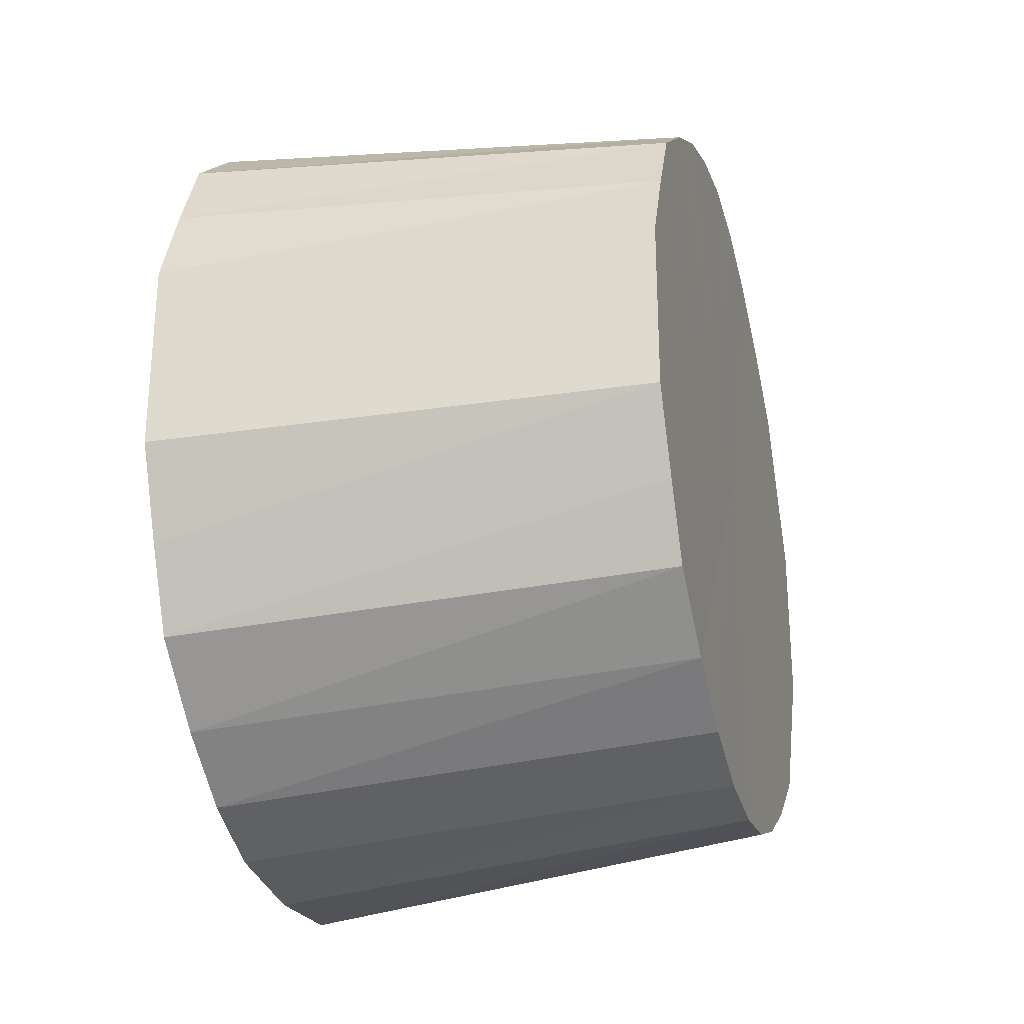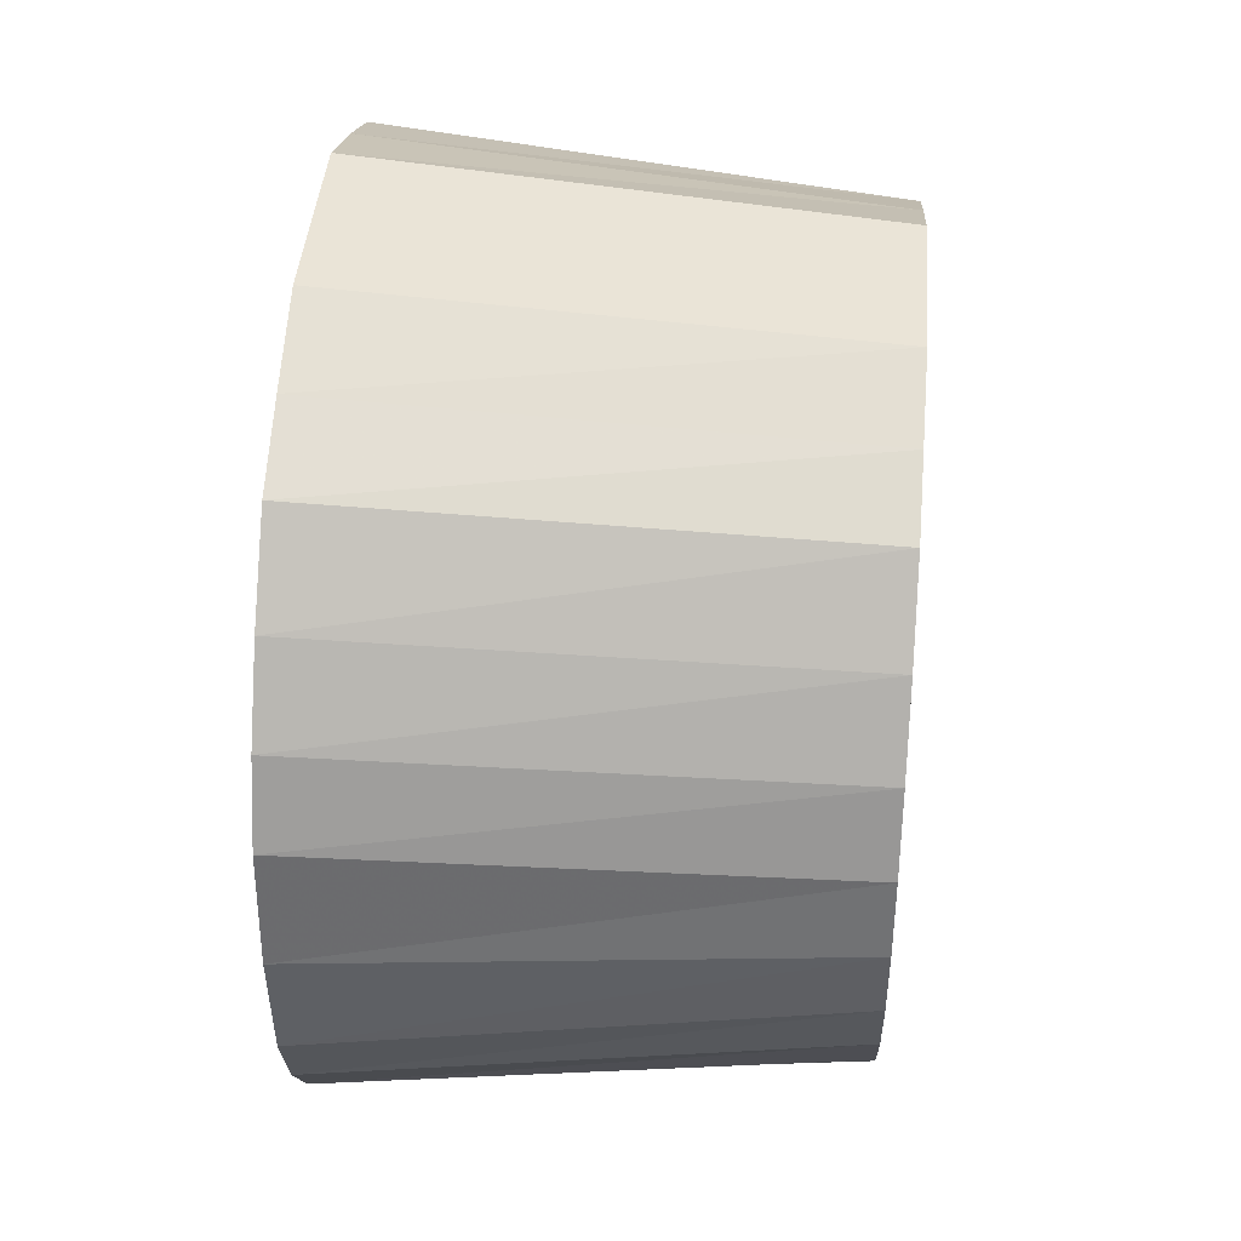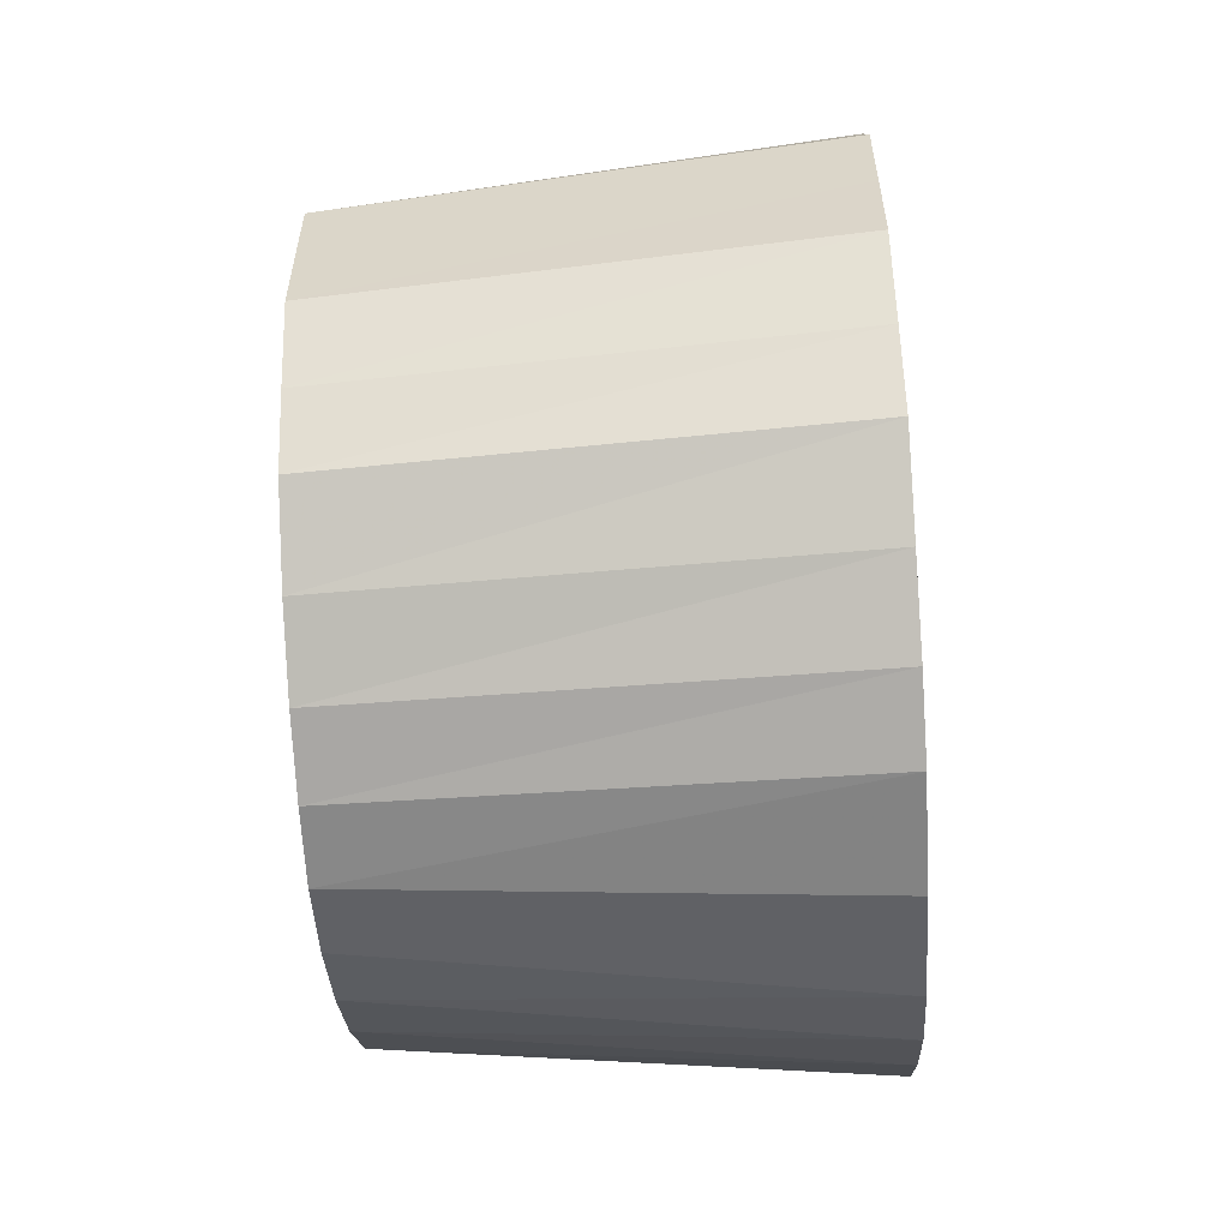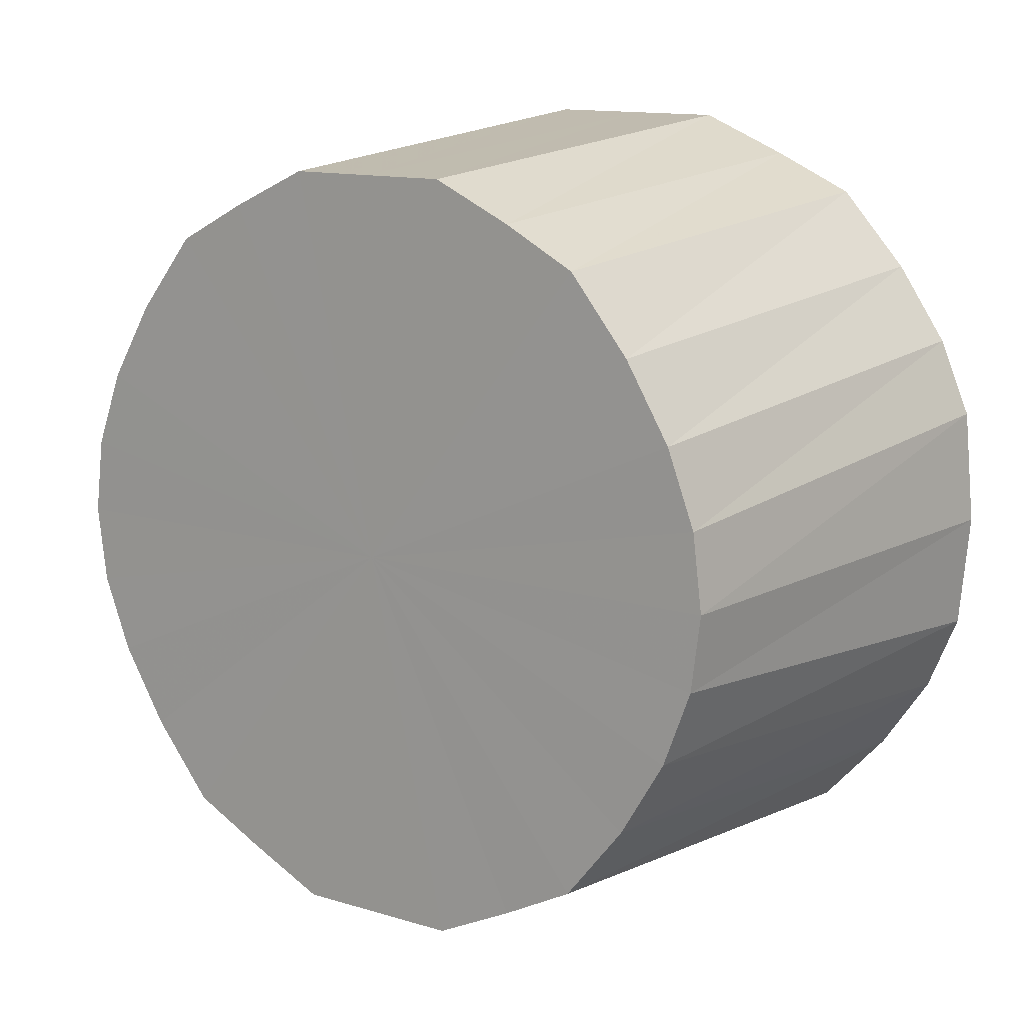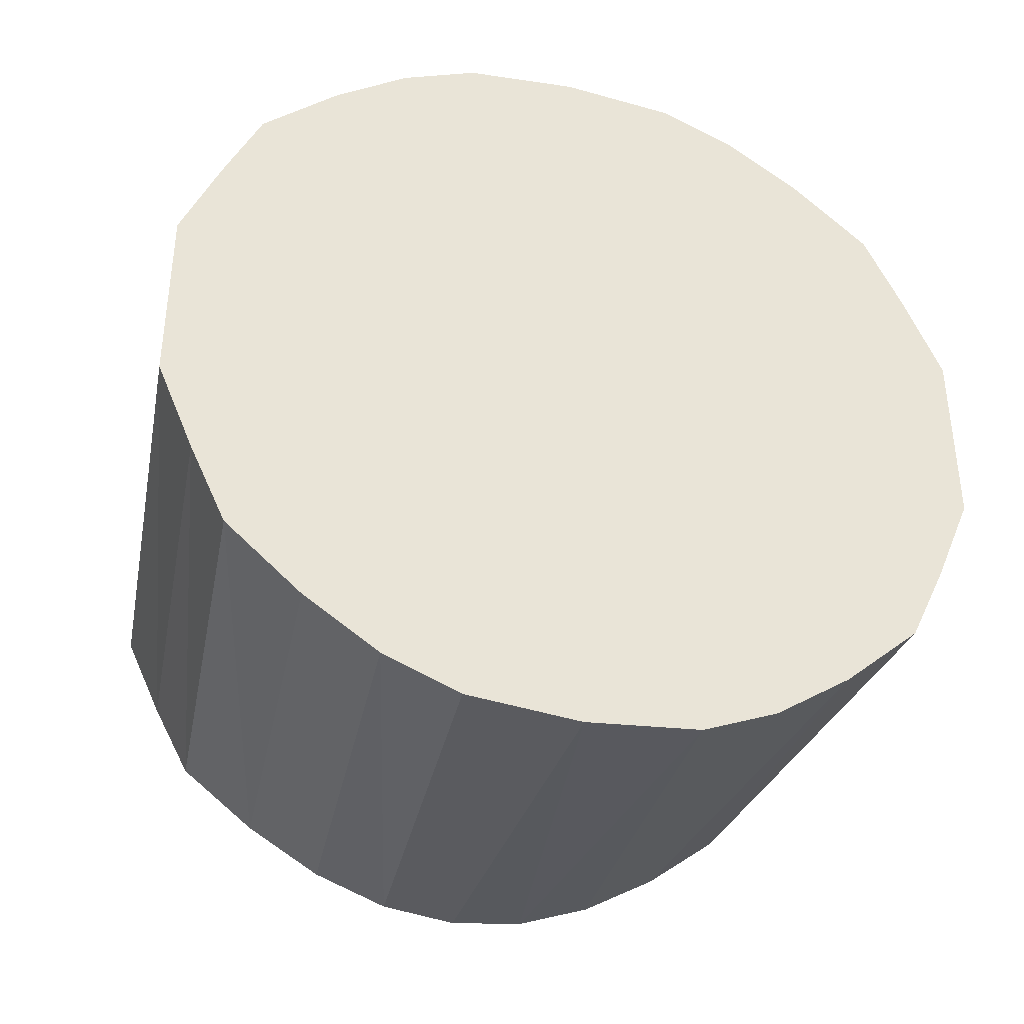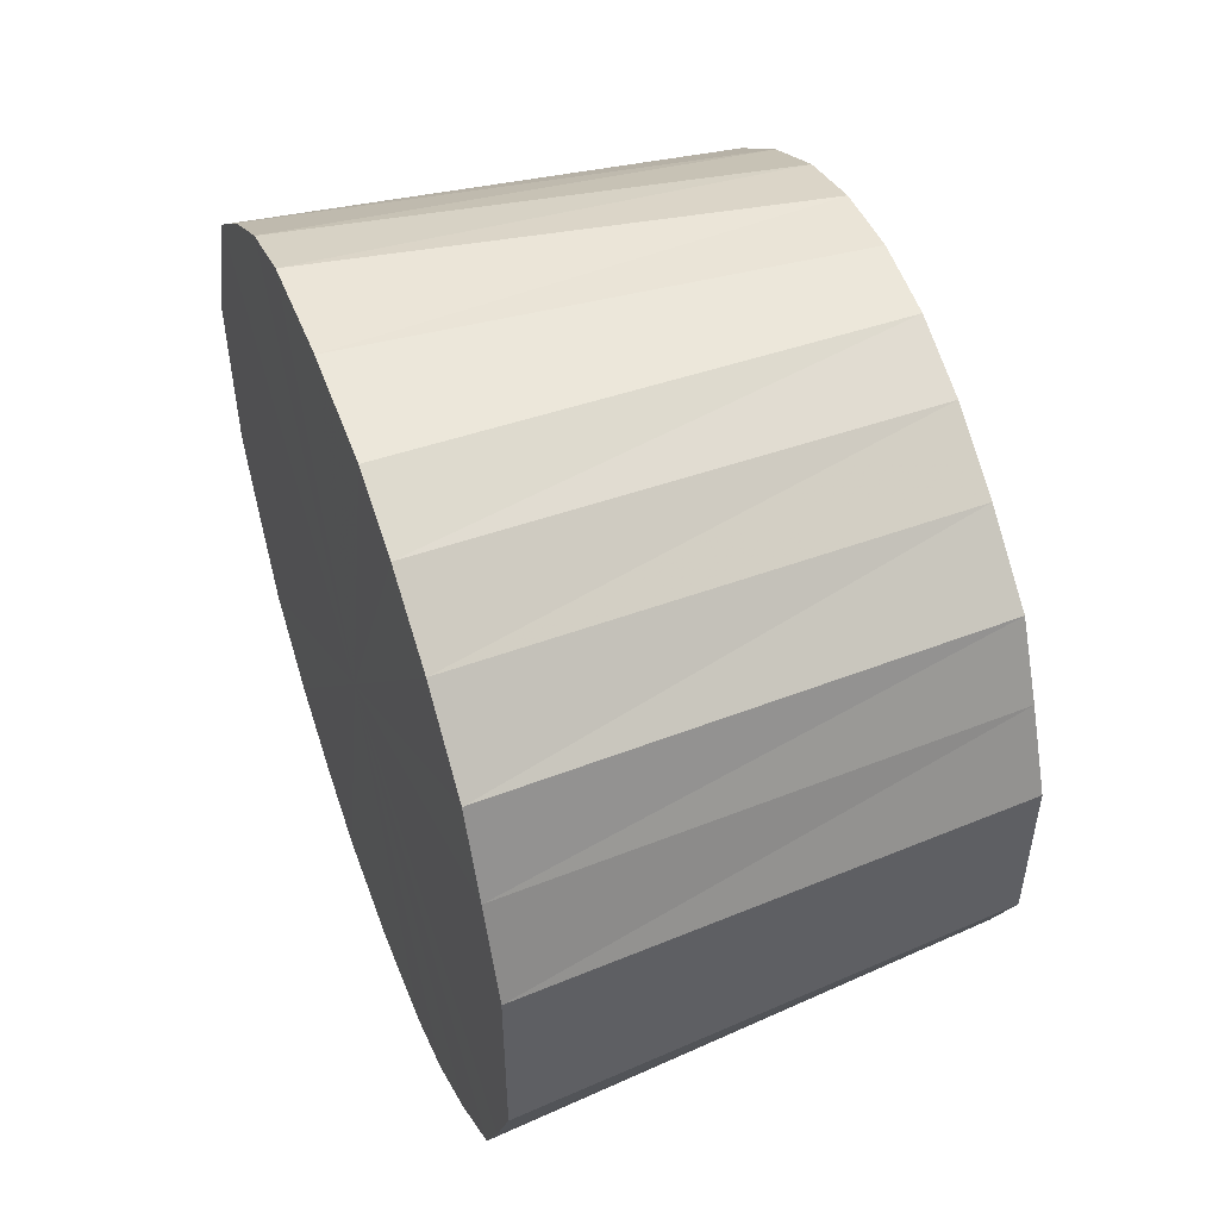
<metadata>
{"format":"obj","ext":"obj","renderer":"f3d","projection":"perspective","resolution":1024,"background":"white","views":[{"elev":-26.8,"azim":-164.5,"up":"+Z"},{"elev":41.9,"azim":-175.3,"up":"+Y"},{"elev":-56.7,"azim":3.6,"up":"+Z"},{"elev":13.0,"azim":-55.3,"up":"+Y"},{"elev":-37.9,"azim":74.7,"up":"+Z"},{"elev":51.1,"azim":159.5,"up":"+Z"}]}
</metadata>
<code>
o 22569
v 2169 1862 7.588
v 2169 1862 7.585
v 2169 1862 7.575
v 2169 1862 7.576
v 2169 1862 7.573
v 2169 1862 7.585
v 2169 1862 7.573
v 2169 1862 7.563
v 2169 1862 7.565
v 2169 1862 7.576
v 2169 1862 7.565
v 2169 1862 7.545
v 2169 1862 7.553
v 2169 1862 7.563
v 2169 1862 7.553
v 2169 1862 7.524
v 2169 1862 7.537
v 2169 1862 7.545
v 2169 1862 7.537
v 2169 1862 7.5
v 2169 1862 7.519
v 2169 1862 7.524
v 2169 1862 7.519
v 2169 1862 7.475
v 2169 1862 7.497
v 2169 1862 7.5
v 2169 1862 7.497
v 2169 1862 7.45
v 2169 1862 7.475
v 2169 1862 7.475
v 2169 1862 7.475
v 2169 1862 7.426
v 2169 1862 7.453
v 2169 1862 7.45
v 2169 1862 7.453
v 2169 1862 7.405
v 2169 1862 7.432
v 2169 1862 7.426
v 2169 1862 7.432
v 2169 1862 7.387
v 2169 1862 7.413
v 2169 1862 7.405
v 2169 1862 7.413
v 2169 1862 7.374
v 2169 1862 7.397
v 2169 1862 7.387
v 2169 1862 7.397
v 2169 1862 7.365
v 2169 1862 7.385
v 2169 1862 7.374
v 2169 1862 7.385
v 2169 1862 7.363
v 2169 1862 7.378
v 2169 1862 7.365
v 2169 1862 7.378
v 2169 1862 7.375
v 2169 1862 7.585
v 2169 1862 7.573
v 2169 1862 7.575
v 2169 1862 7.576
v 2169 1862 7.565
v 2169 1862 7.588
v 2169 1862 7.573
v 2169 1862 7.563
v 2169 1862 7.553
v 2169 1862 7.545
v 2169 1862 7.537
v 2169 1862 7.585
v 2169 1862 7.565
v 2169 1862 7.524
v 2169 1862 7.519
v 2169 1862 7.5
v 2169 1862 7.497
v 2169 1862 7.576
v 2169 1862 7.553
v 2169 1862 7.475
v 2169 1862 7.475
v 2169 1862 7.45
v 2169 1862 7.453
v 2169 1862 7.563
v 2169 1862 7.537
v 2169 1862 7.426
v 2169 1862 7.432
v 2169 1862 7.405
v 2169 1862 7.413
v 2169 1862 7.545
v 2169 1862 7.519
v 2169 1862 7.387
v 2169 1862 7.397
v 2169 1862 7.374
v 2169 1862 7.385
v 2169 1862 7.524
v 2169 1862 7.497
v 2169 1862 7.365
v 2169 1862 7.378
v 2169 1862 7.363
v 2169 1862 7.375
v 2169 1862 7.5
v 2169 1862 7.475
v 2169 1862 7.365
v 2169 1862 7.378
v 2169 1862 7.374
v 2169 1862 7.385
v 2169 1862 7.475
v 2169 1862 7.453
v 2169 1862 7.387
v 2169 1862 7.397
v 2169 1862 7.405
v 2169 1862 7.413
v 2169 1862 7.45
v 2169 1862 7.432
v 2169 1862 7.426
v 2169 1862 7.588
v 2169 1862 7.475
v 2169 1862 7.585
v 2169 1862 7.576
v 2169 1862 7.585
v 2169 1862 7.563
v 2169 1862 7.576
v 2169 1862 7.545
v 2169 1862 7.563
v 2169 1862 7.524
v 2169 1862 7.545
v 2169 1862 7.5
v 2169 1862 7.524
v 2169 1862 7.475
v 2169 1862 7.5
v 2169 1862 7.45
v 2169 1862 7.475
v 2169 1862 7.426
v 2169 1862 7.45
v 2169 1862 7.405
v 2169 1862 7.426
v 2169 1862 7.387
v 2169 1862 7.405
v 2169 1862 7.374
v 2169 1862 7.387
v 2169 1862 7.365
v 2169 1862 7.374
v 2169 1862 7.363
v 2169 1862 7.365
v 2169 1862 7.575
v 2169 1862 7.573
v 2169 1862 7.475
v 2169 1862 7.565
v 2169 1862 7.573
v 2169 1862 7.553
v 2169 1862 7.565
v 2169 1862 7.537
v 2169 1862 7.553
v 2169 1862 7.519
v 2169 1862 7.537
v 2169 1862 7.497
v 2169 1862 7.519
v 2169 1862 7.475
v 2169 1862 7.497
v 2169 1862 7.453
v 2169 1862 7.475
v 2169 1862 7.432
v 2169 1862 7.453
v 2169 1862 7.413
v 2169 1862 7.432
v 2169 1862 7.397
v 2169 1862 7.413
v 2169 1862 7.385
v 2169 1862 7.397
v 2169 1862 7.378
v 2169 1862 7.385
v 2169 1862 7.375
v 2169 1862 7.378
f 1 2 3
f 2 4 5
f 6 1 7
f 4 8 9
f 10 6 11
f 8 12 13
f 14 10 15
f 12 16 17
f 18 14 19
f 16 20 21
f 22 18 23
f 20 24 25
f 26 22 27
f 24 28 29
f 30 26 31
f 28 32 33
f 34 30 35
f 32 36 37
f 38 34 39
f 36 40 41
f 42 38 43
f 40 44 45
f 46 42 47
f 44 48 49
f 50 46 51
f 48 52 53
f 54 50 55
f 52 54 56
f 57 58 59
f 60 61 58
f 62 59 63
f 64 65 61
f 66 67 65
f 68 63 69
f 70 71 67
f 72 73 71
f 74 69 75
f 76 77 73
f 78 79 77
f 80 75 81
f 82 83 79
f 84 85 83
f 86 81 87
f 88 89 85
f 90 91 89
f 92 87 93
f 94 95 91
f 96 97 95
f 98 93 99
f 100 101 97
f 102 103 101
f 104 99 105
f 106 107 103
f 108 109 107
f 110 105 111
f 112 111 109
f 113 114 115
f 115 114 116
f 117 114 113
f 116 114 118
f 119 114 117
f 118 114 120
f 121 114 119
f 120 114 122
f 123 114 121
f 122 114 124
f 125 114 123
f 124 114 126
f 127 114 125
f 126 114 128
f 129 114 127
f 128 114 130
f 131 114 129
f 130 114 132
f 133 114 131
f 132 114 134
f 135 114 133
f 134 114 136
f 137 114 135
f 136 114 138
f 139 114 137
f 138 114 140
f 141 114 139
f 140 114 141
f 142 143 144
f 143 145 144
f 146 142 144
f 145 147 144
f 148 146 144
f 147 149 144
f 150 148 144
f 149 151 144
f 152 150 144
f 151 153 144
f 154 152 144
f 153 155 144
f 156 154 144
f 155 157 144
f 158 156 144
f 157 159 144
f 160 158 144
f 159 161 144
f 162 160 144
f 161 163 144
f 164 162 144
f 163 165 144
f 166 164 144
f 165 167 144
f 168 166 144
f 167 169 144
f 170 168 144
f 169 170 144

</code>
